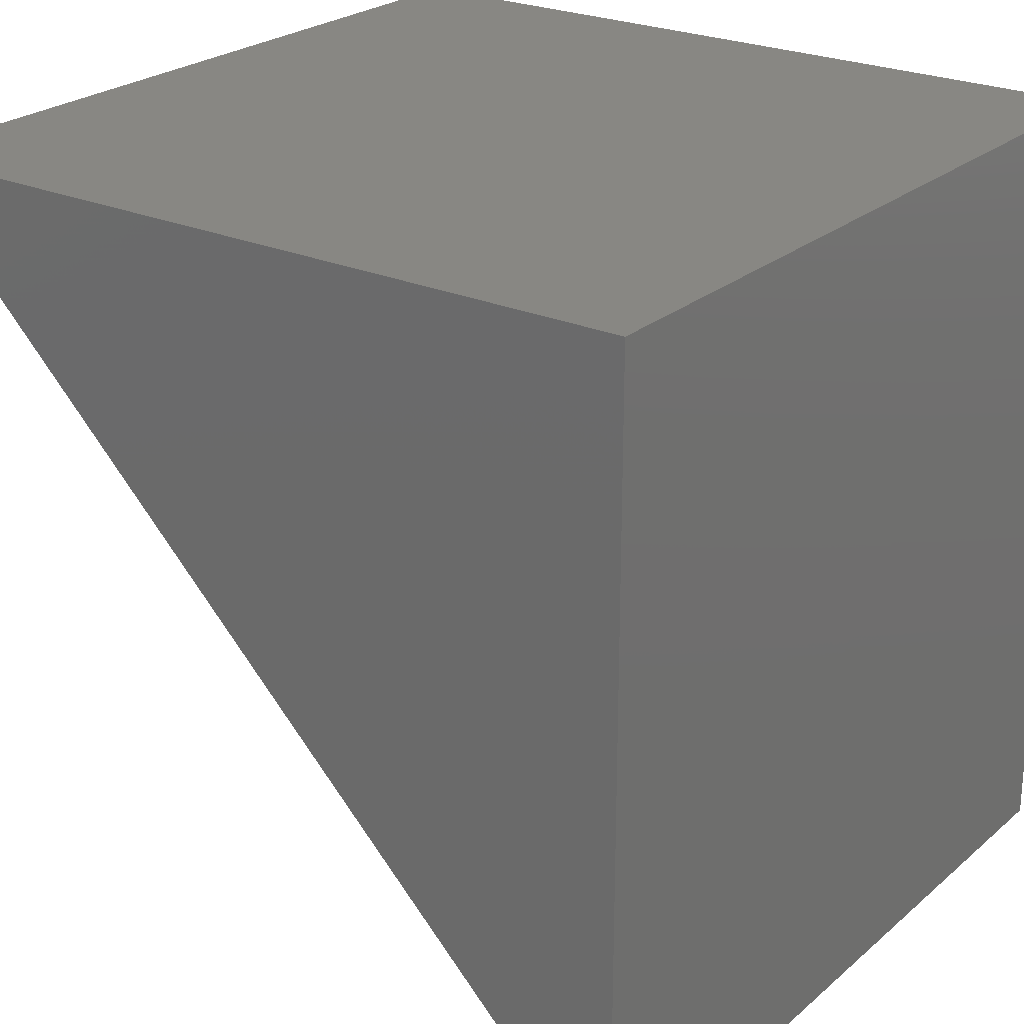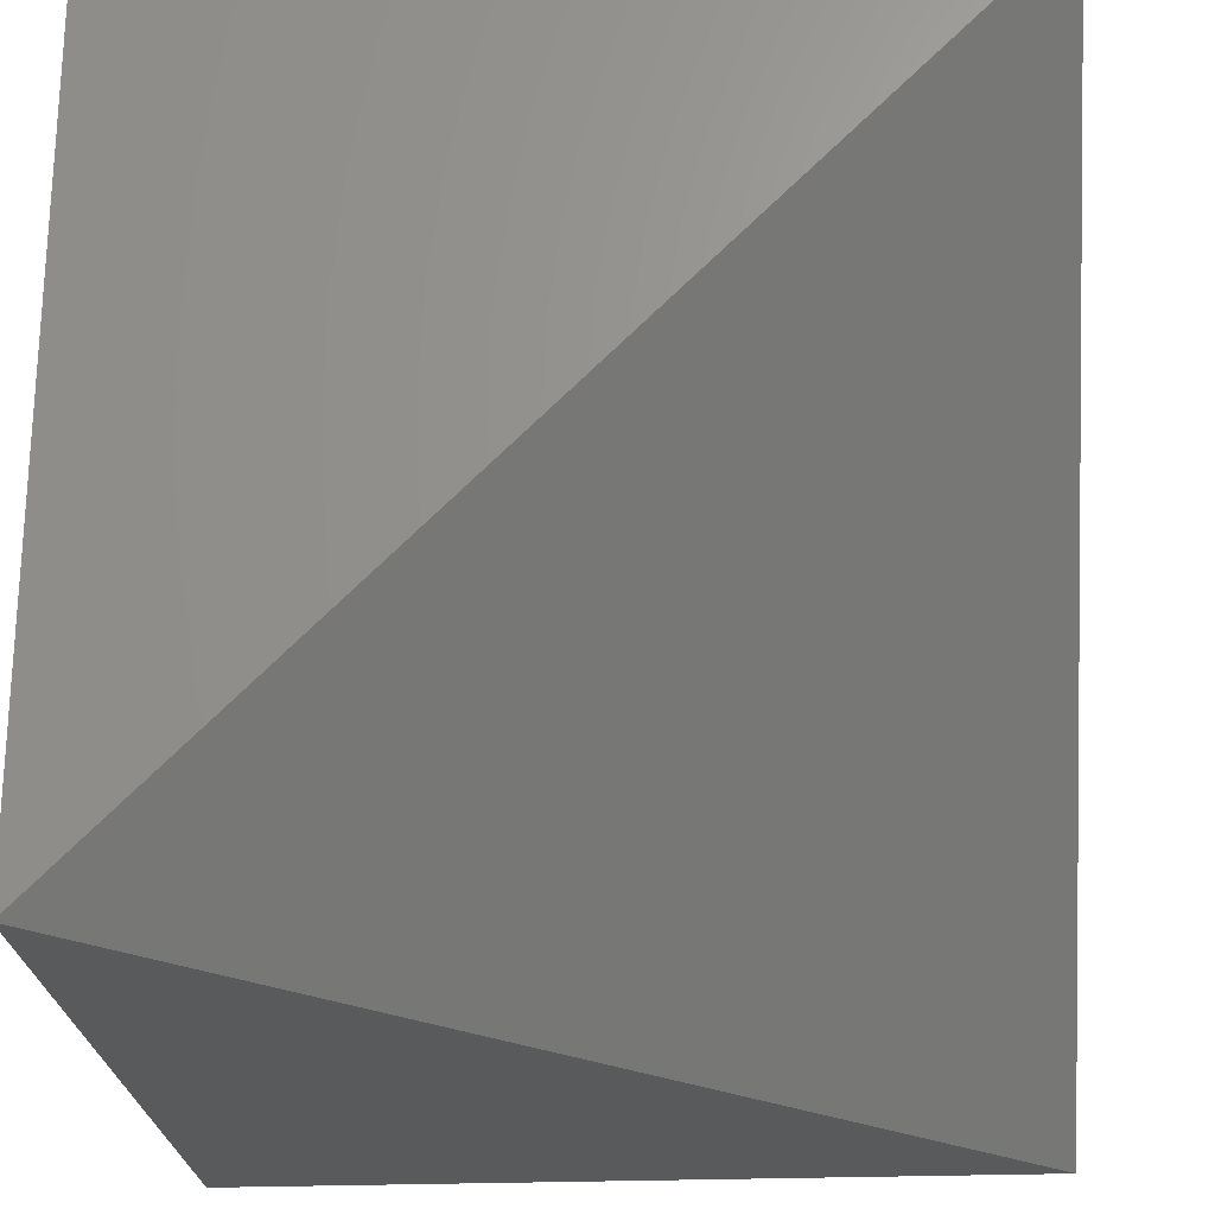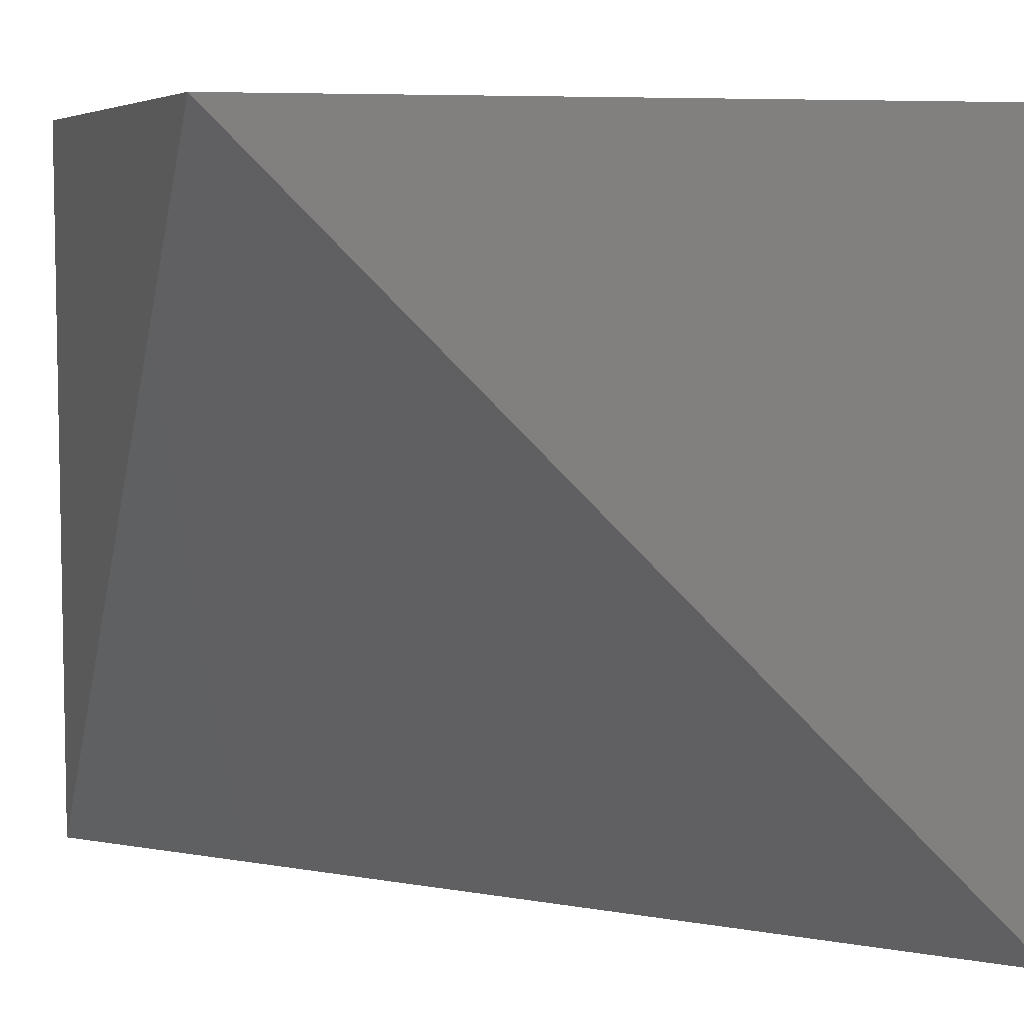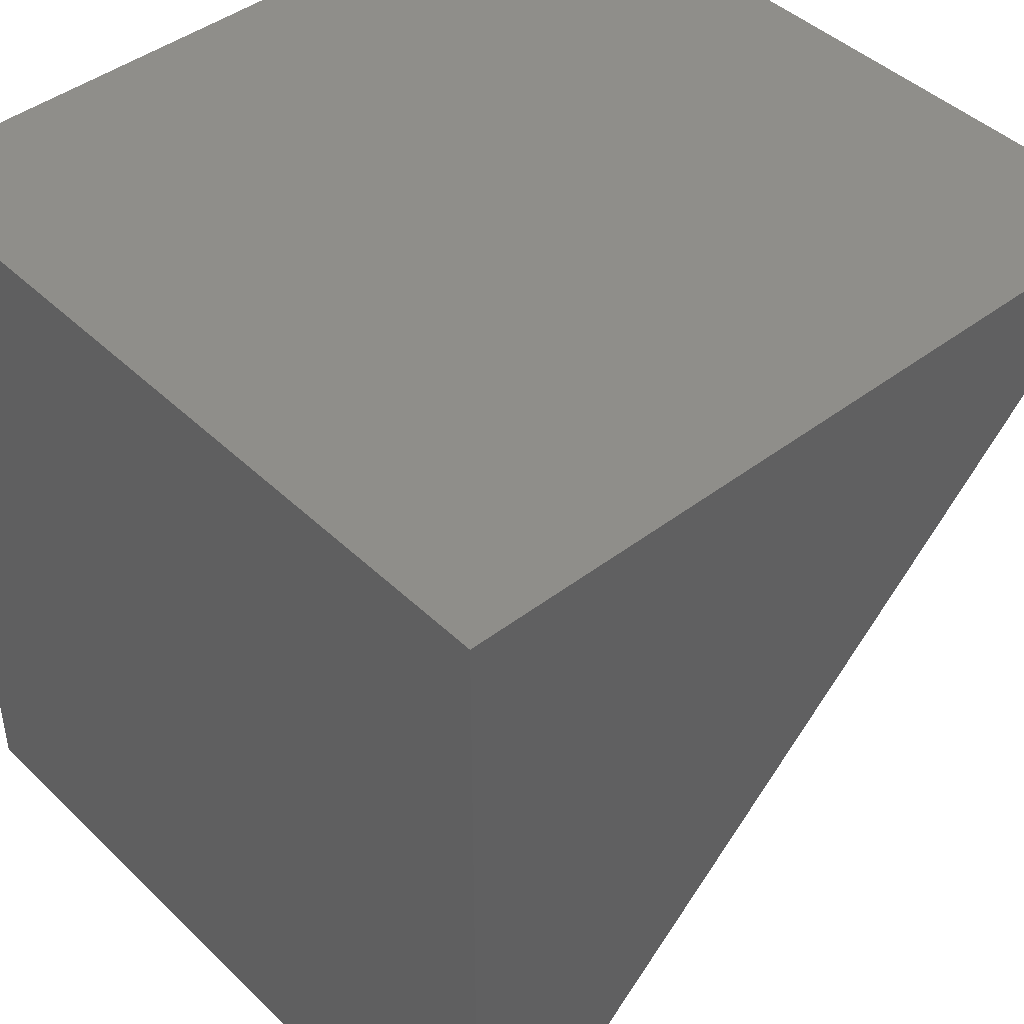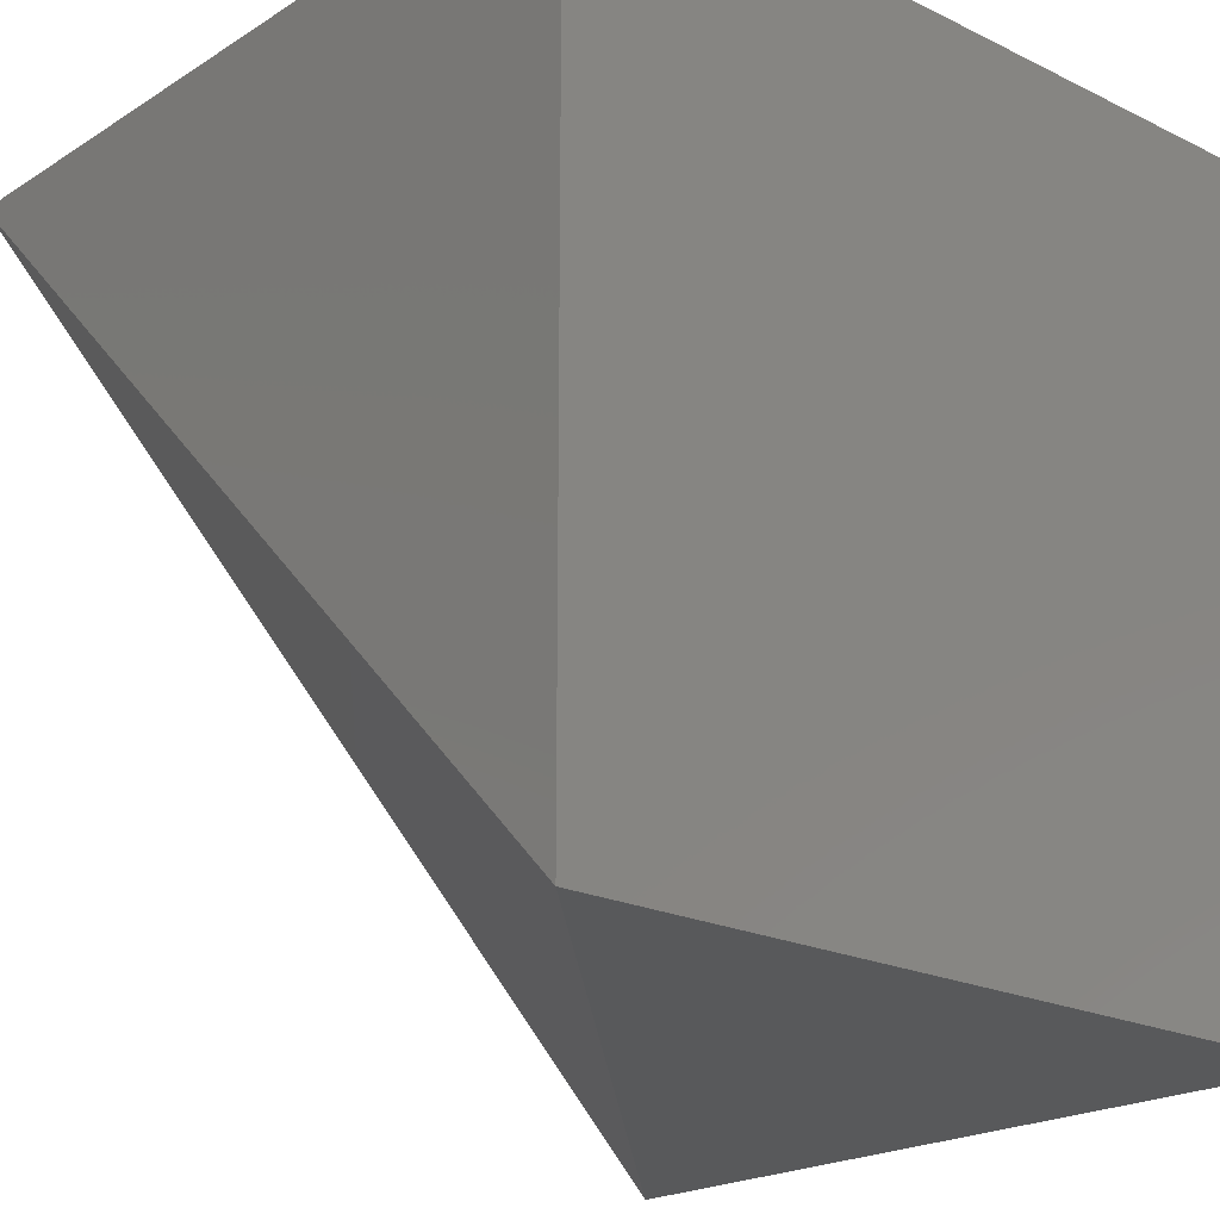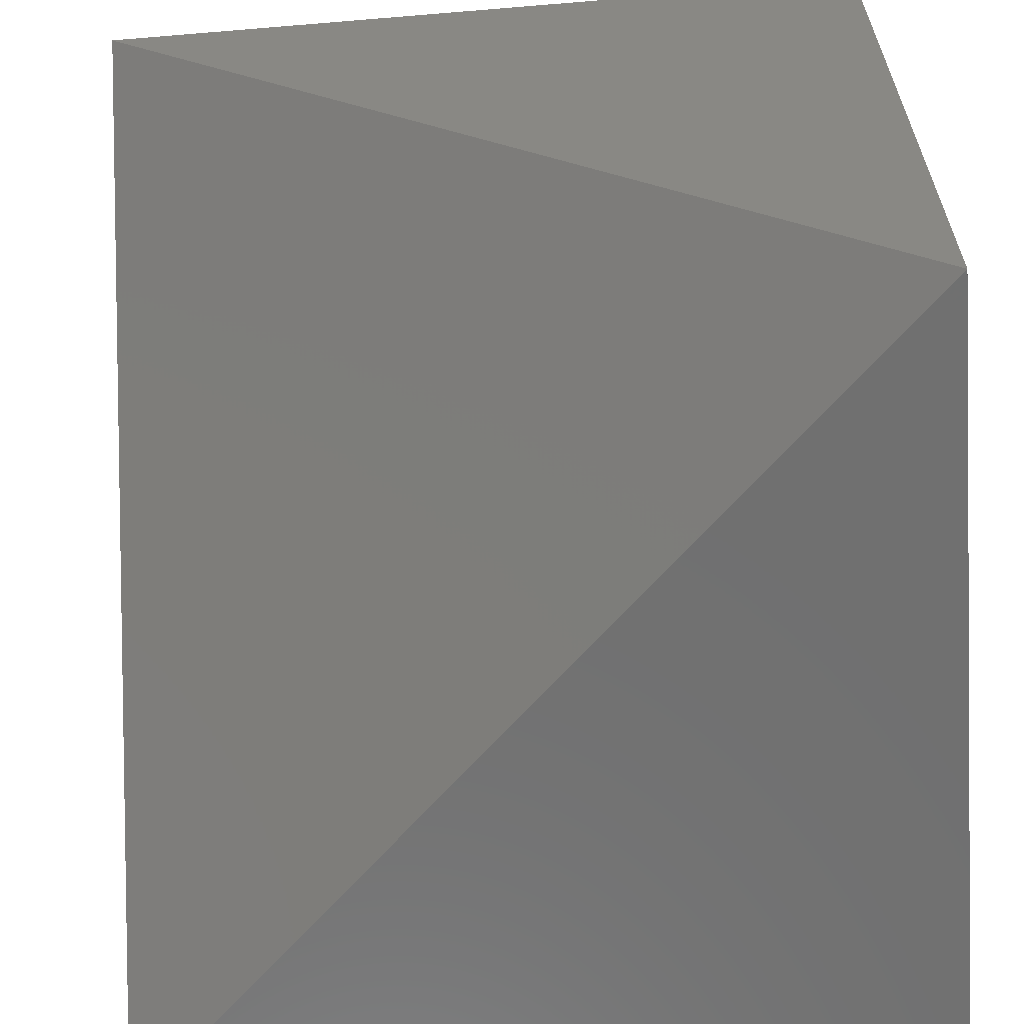
<metadata>
{"format":"stl","ext":"stl","renderer":"f3d","projection":"perspective","resolution":1024,"background":"white","views":[{"elev":24.5,"azim":-143.7,"up":"+Y"},{"elev":-23.6,"azim":4.0,"up":"+Z"},{"elev":6.7,"azim":72.5,"up":"+Z"},{"elev":43.9,"azim":48.2,"up":"+Y"},{"elev":-20.6,"azim":138.5,"up":"+Z"},{"elev":-62.1,"azim":94.8,"up":"+Z"}]}
</metadata>
<code>
# stl→obj: 7 verts, 22 faces
v 6.763 2.756 2.503
v 6.764 2.756 2.503
v 6.763 2.756 2.502
v 6.763 2.757 2.503
v 6.764 2.757 2.503
v 6.764 2.757 2.502
v 6.763 2.757 2.502
f 1 2 1
f 2 1 3
f 1 3 1
f 3 1 3
f 4 1 4
f 1 4 1
f 4 1 4
f 1 4 1
f 1 4 2
f 4 2 5
f 2 5 5
f 5 2 6
f 2 6 3
f 6 3 3
f 6 5 4
f 5 4 5
f 4 5 4
f 1 3 4
f 3 4 7
f 6 4 7
f 4 7 4
f 3 6 7

</code>
